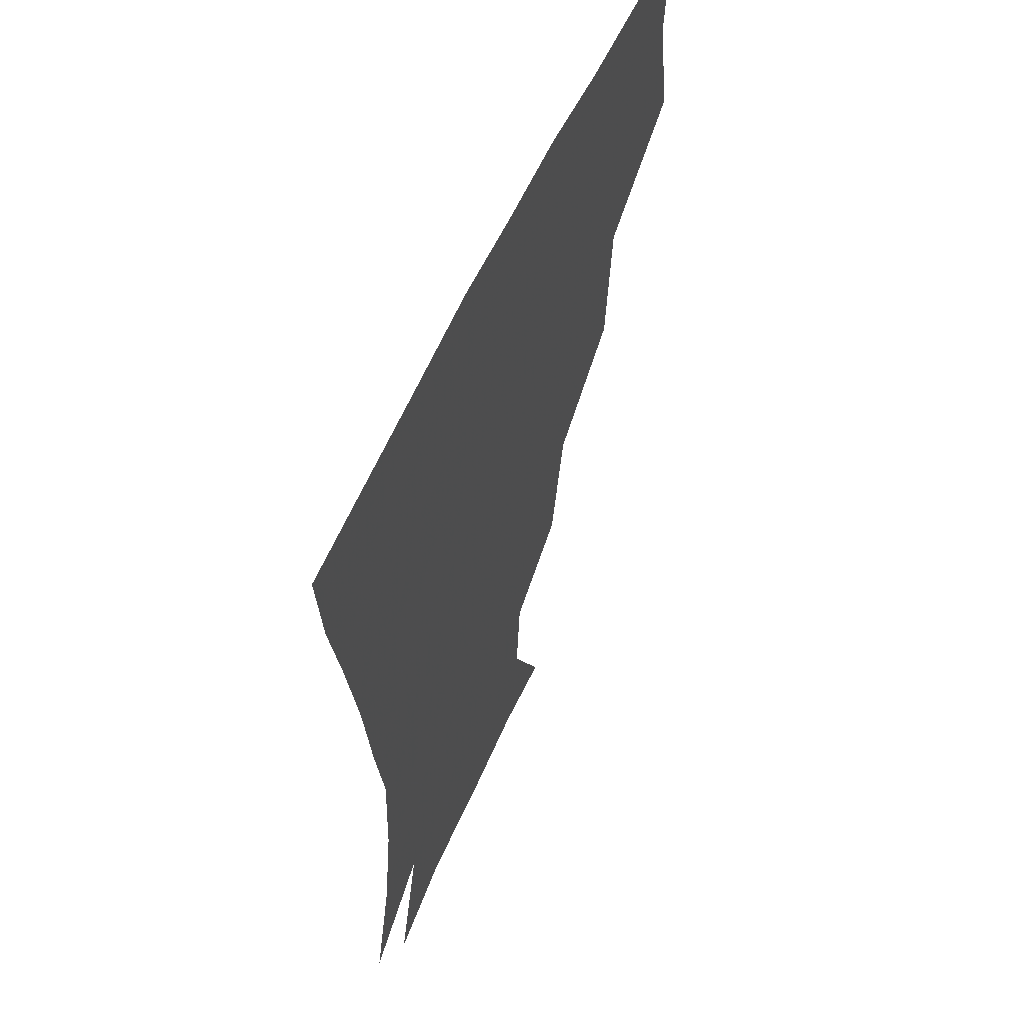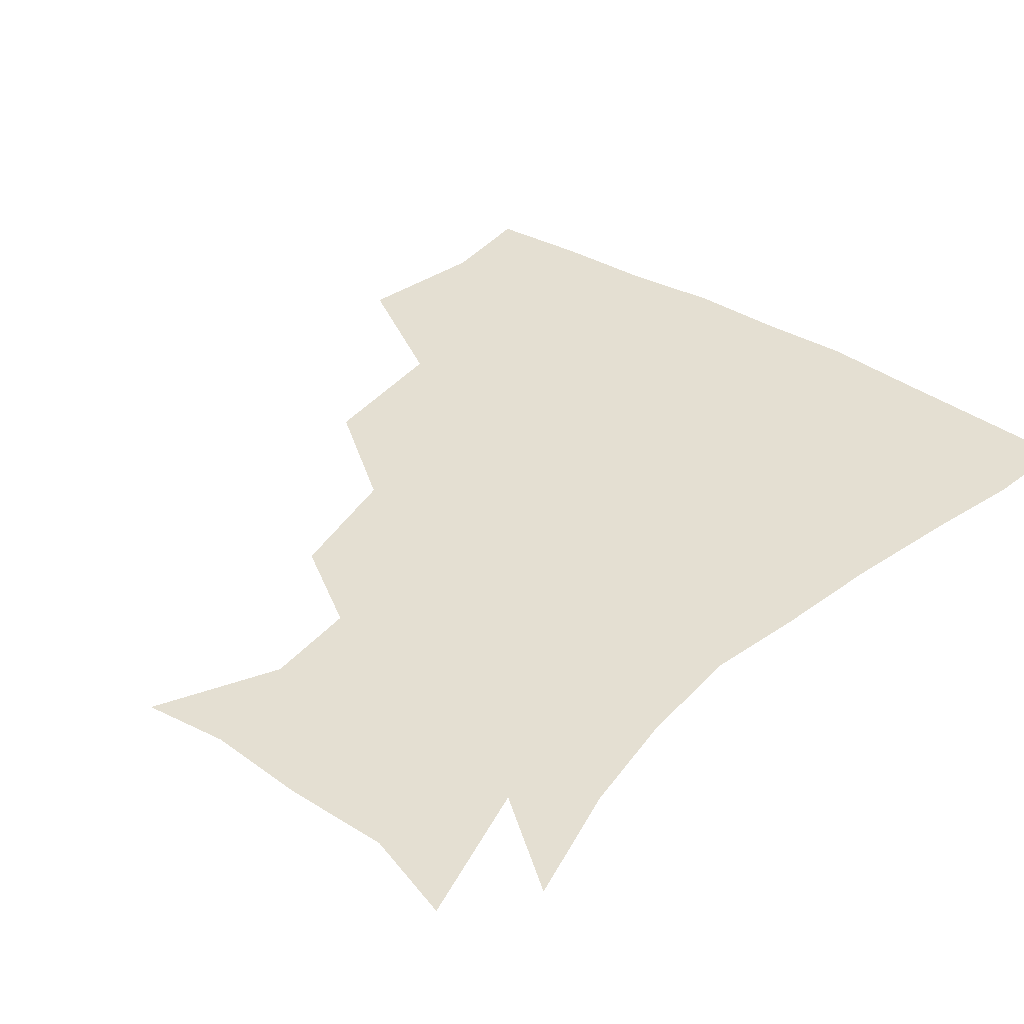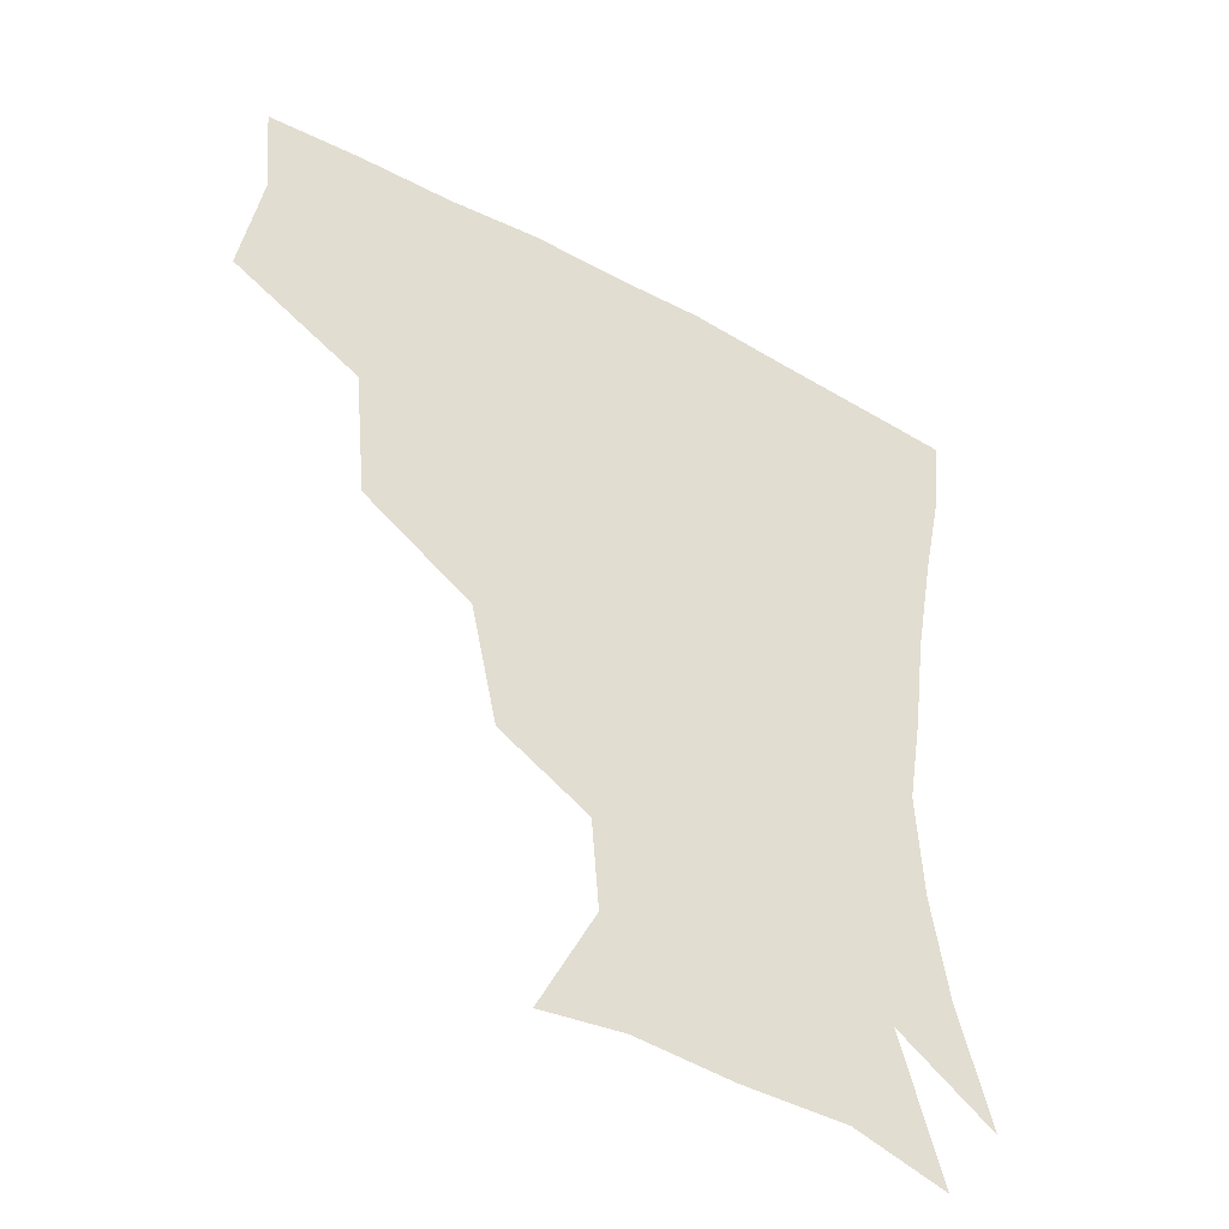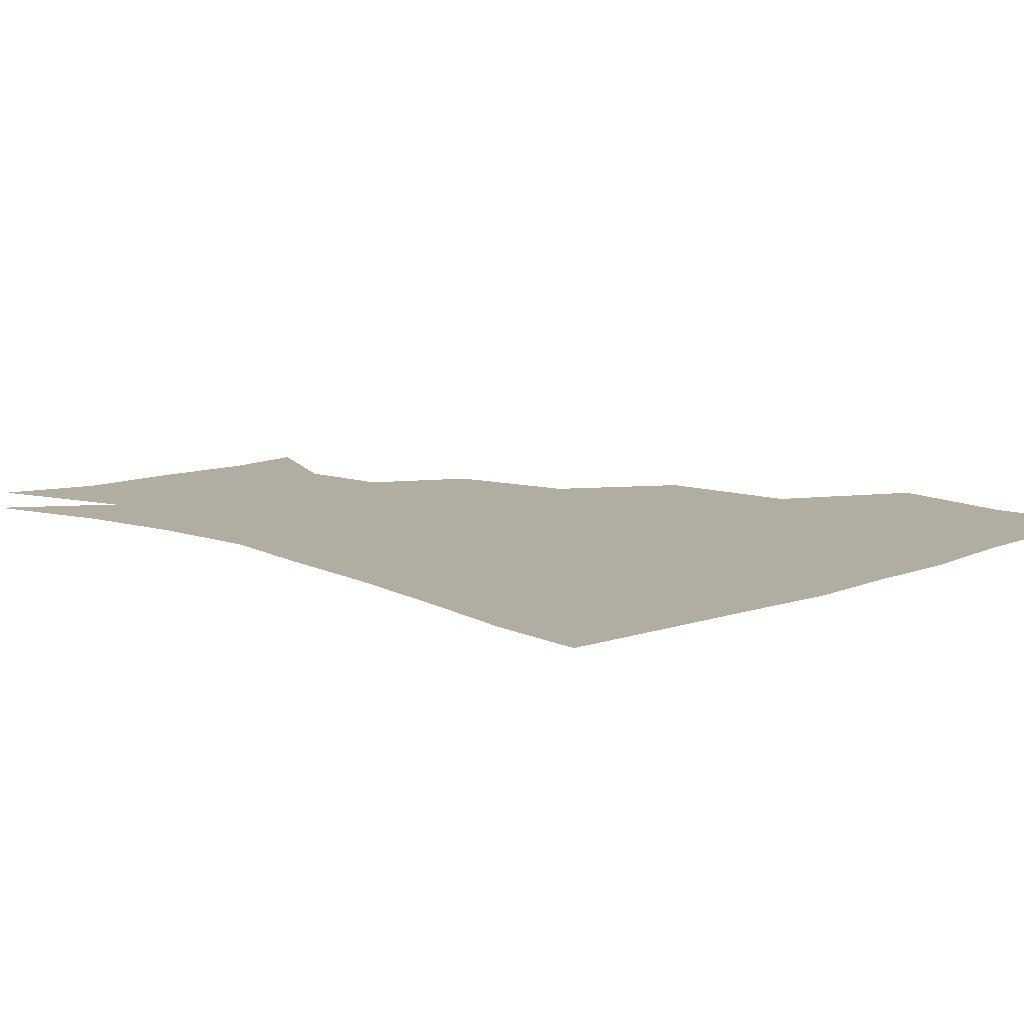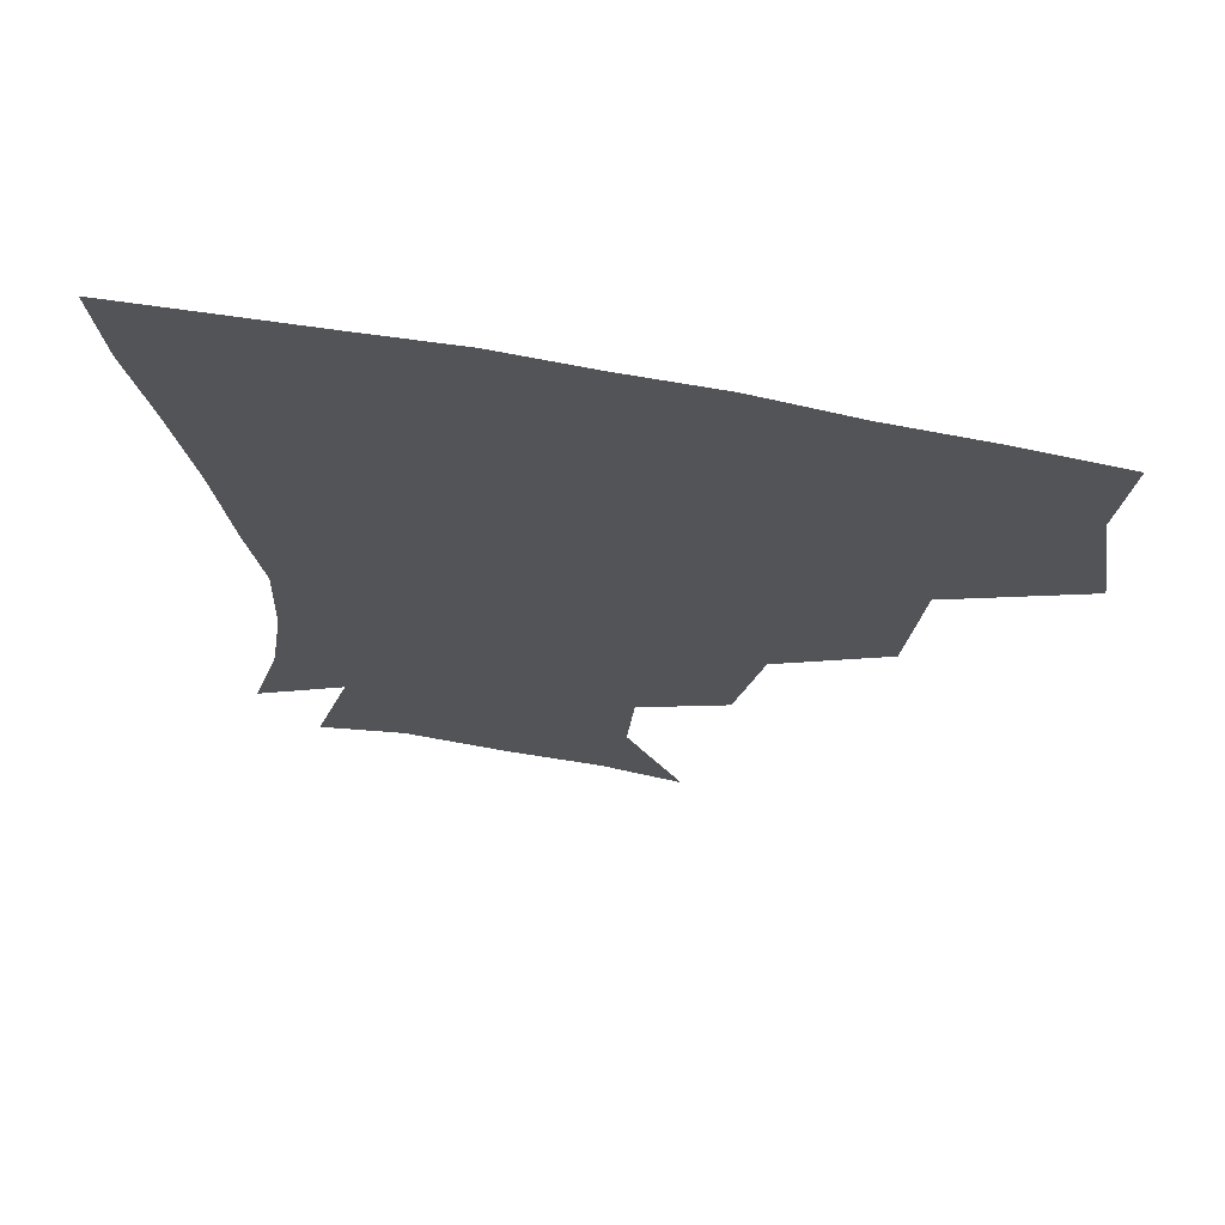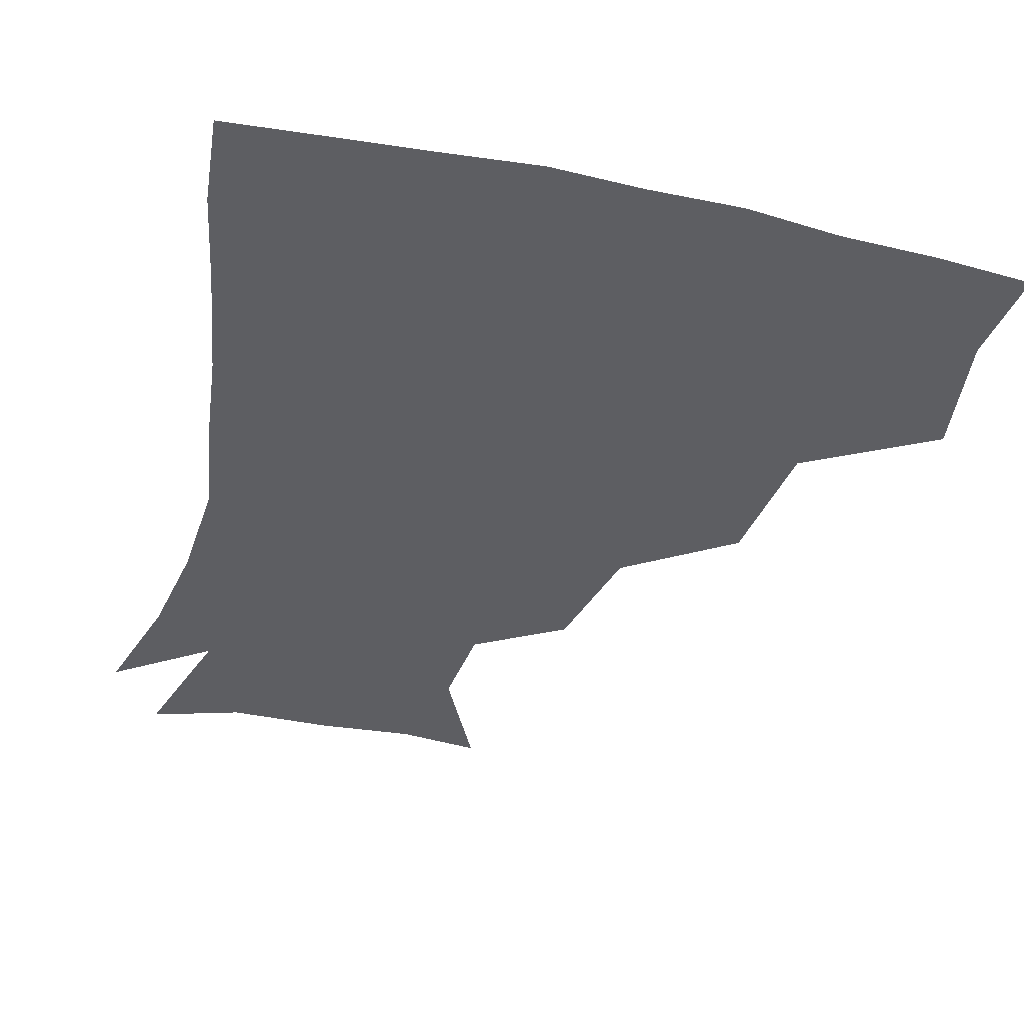
<metadata>
{"format":"obj","ext":"obj","renderer":"f3d","projection":"perspective","resolution":1024,"background":"white","views":[{"elev":57.5,"azim":113.7,"up":"+Y"},{"elev":37.0,"azim":39.2,"up":"+Z"},{"elev":-45.7,"azim":-32.0,"up":"+Y"},{"elev":10.4,"azim":134.7,"up":"+Z"},{"elev":69.2,"azim":-169.6,"up":"+Y"},{"elev":-38.8,"azim":164.9,"up":"+Z"}]}
</metadata>
<code>
v 449.6 348.4 0
v 456.1 388.3 0
v 453.1 418.7 0
v 493.4 282.4 0
v 489.2 325.5 0
v 488.3 362.5 0
v 485.8 391.2 0
v 483 421.1 0
v 535.2 220.8 0
v 527 259.2 0
v 520.3 297.8 0
v 518.5 335.9 0
v 516.8 364.5 0
v 514.7 392.6 0
v 512.9 421.9 0
v 547.9 139.6 0
v 565.2 175.4 0
v 562.9 204.1 0
v 555.5 241.8 0
v 550.3 273.4 0
v 548 308.9 0
v 546 337.4 0
v 545.7 366.1 0
v 544.2 393.3 0
v 541.9 425.1 0
v 573.3 142.6 0
v 584.5 180.1 0
v 581.5 212.7 0
v 577 248.2 0
v 575.1 282 0
v 574.5 312.9 0
v 574.3 340 0
v 573.9 366.3 0
v 573.5 393.2 0
v 570.9 424.7 0
v 603.4 140.3 0
v 605.1 185.8 0
v 602.3 220 0
v 599.8 252.8 0
v 599.2 284.3 0
v 600.1 312.7 0
v 601.2 339.9 0
v 602.7 367.2 0
v 602.1 393.8 0
v 599.1 425.7 0
v 635.9 140.5 0
v 627 184.8 0
v 622.8 220.2 0
v 621.6 251.6 0
v 622.6 280.9 0
v 624.6 311.3 0
v 627.3 340.4 0
v 629.8 366.7 0
v 631.6 392.9 0
v 629.5 423 0
v 664 131.5 0
v 651.7 176.2 0
v 643.7 215 0
v 642.8 244.5 0
v 644.2 274.3 0
v 647.2 306.2 0
v 651.3 336.4 0
v 656.3 364.3 0
v 659.6 392 0
v 659.9 420.7 0
v 681.4 154.7 0
v 671.6 191.9 0
v 666.7 225 0
v 665.2 259.2 0
v 669.9 288.7 0
v 674.2 322.9 0
v 680.5 359.2 0
v 686.5 389.5 0
v 689.5 418.4 0
f 5 6 1
f 1 6 2
f 6 7 2
f 2 7 3
f 7 8 3
f 10 11 4
f 4 11 5
f 11 12 5
f 5 12 6
f 12 13 6
f 6 13 7
f 13 14 7
f 7 14 8
f 14 15 8
f 18 19 9
f 9 19 10
f 19 20 10
f 10 20 11
f 20 21 11
f 11 21 12
f 21 22 12
f 12 22 13
f 22 23 13
f 13 23 14
f 23 24 14
f 14 24 15
f 24 25 15
f 16 26 17
f 26 27 17
f 17 27 18
f 27 28 18
f 18 28 19
f 28 29 19
f 19 29 20
f 29 30 20
f 20 30 21
f 30 31 21
f 21 31 22
f 31 32 22
f 22 32 23
f 32 33 23
f 23 33 24
f 33 34 24
f 24 34 25
f 34 35 25
f 26 36 27
f 36 37 27
f 27 37 28
f 37 38 28
f 28 38 29
f 38 39 29
f 29 39 30
f 39 40 30
f 30 40 31
f 40 41 31
f 31 41 32
f 41 42 32
f 32 42 33
f 42 43 33
f 33 43 34
f 43 44 34
f 34 44 35
f 44 45 35
f 36 46 37
f 46 47 37
f 37 47 38
f 47 48 38
f 38 48 39
f 48 49 39
f 39 49 40
f 49 50 40
f 40 50 41
f 50 51 41
f 41 51 42
f 51 52 42
f 42 52 43
f 52 53 43
f 43 53 44
f 53 54 44
f 44 54 45
f 54 55 45
f 46 56 47
f 56 57 47
f 47 57 48
f 57 58 48
f 48 58 49
f 58 59 49
f 49 59 50
f 59 60 50
f 50 60 51
f 60 61 51
f 51 61 52
f 61 62 52
f 52 62 53
f 62 63 53
f 53 63 54
f 63 64 54
f 54 64 55
f 64 65 55
f 57 66 58
f 66 67 58
f 58 67 59
f 67 68 59
f 59 68 60
f 68 69 60
f 60 69 61
f 69 70 61
f 61 70 62
f 70 71 62
f 62 71 63
f 71 72 63
f 63 72 64
f 72 73 64
f 64 73 65
f 73 74 65

</code>
